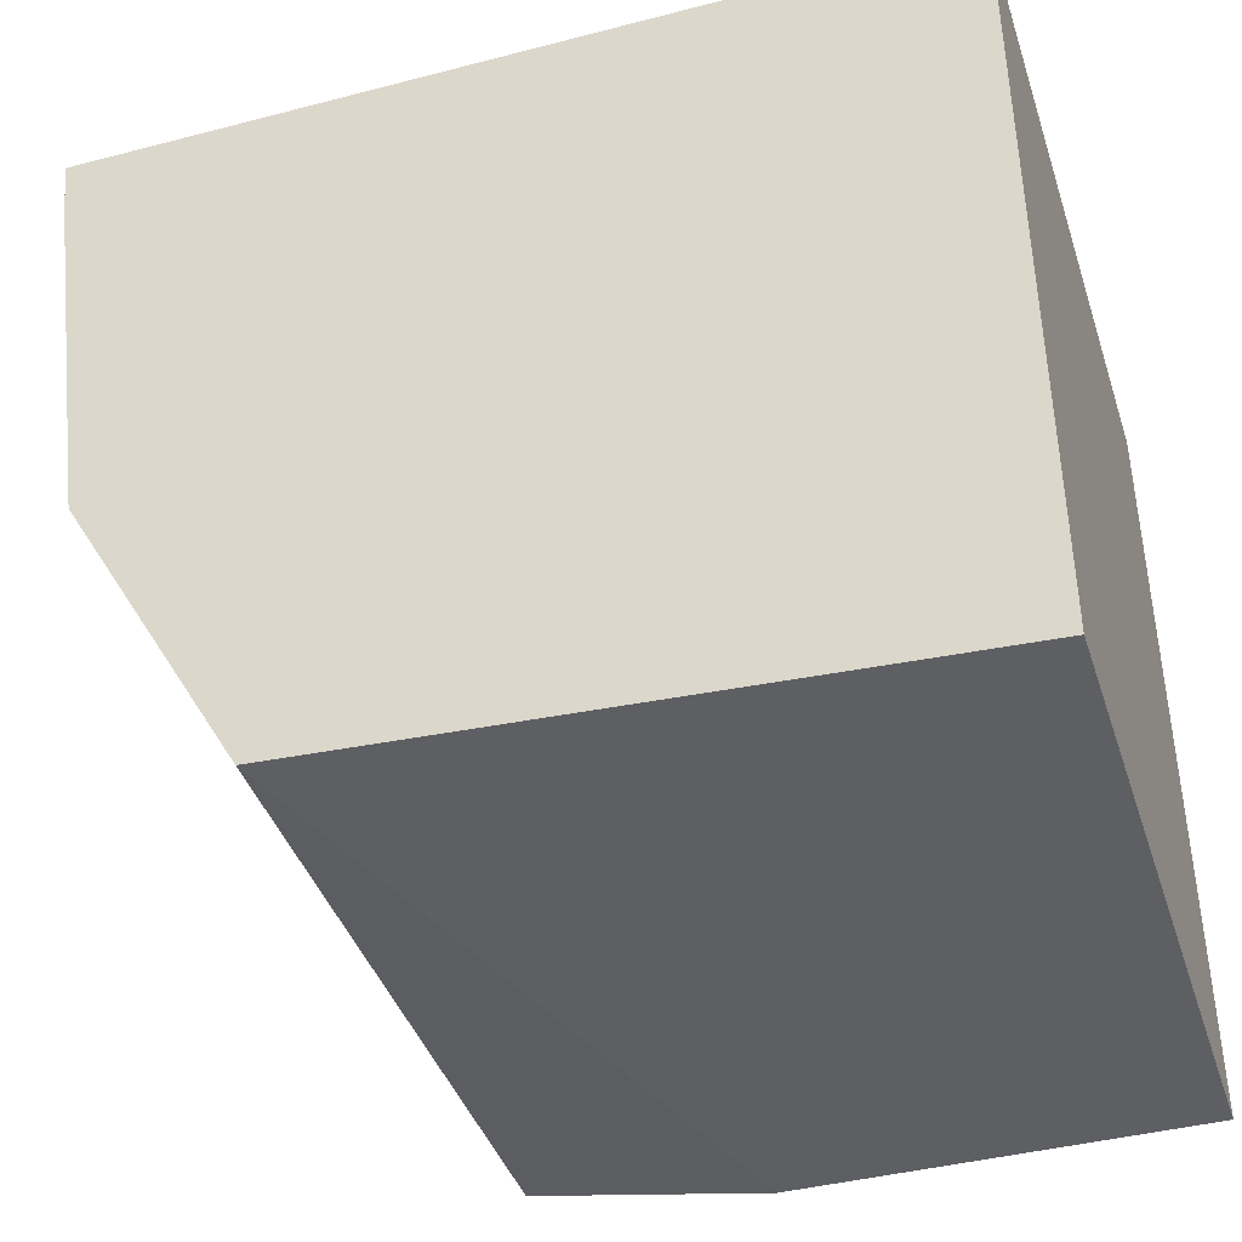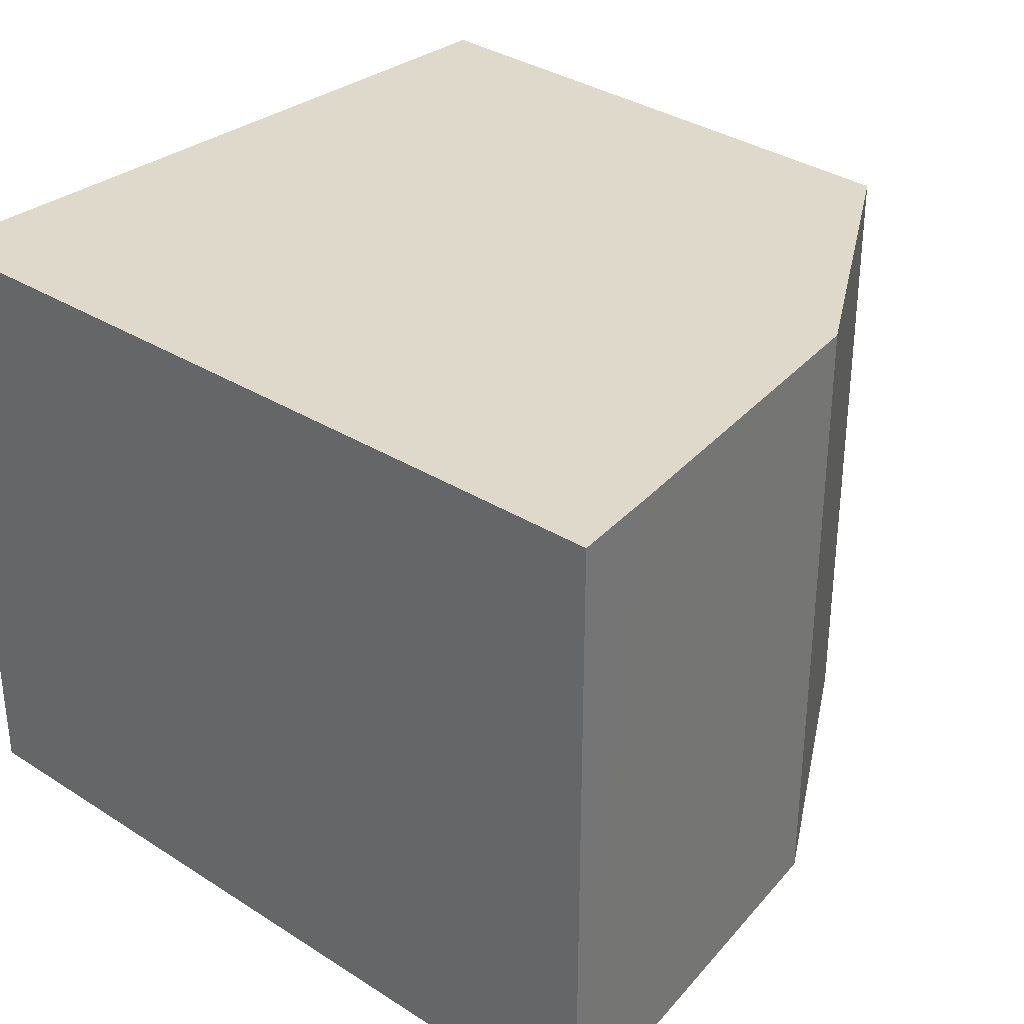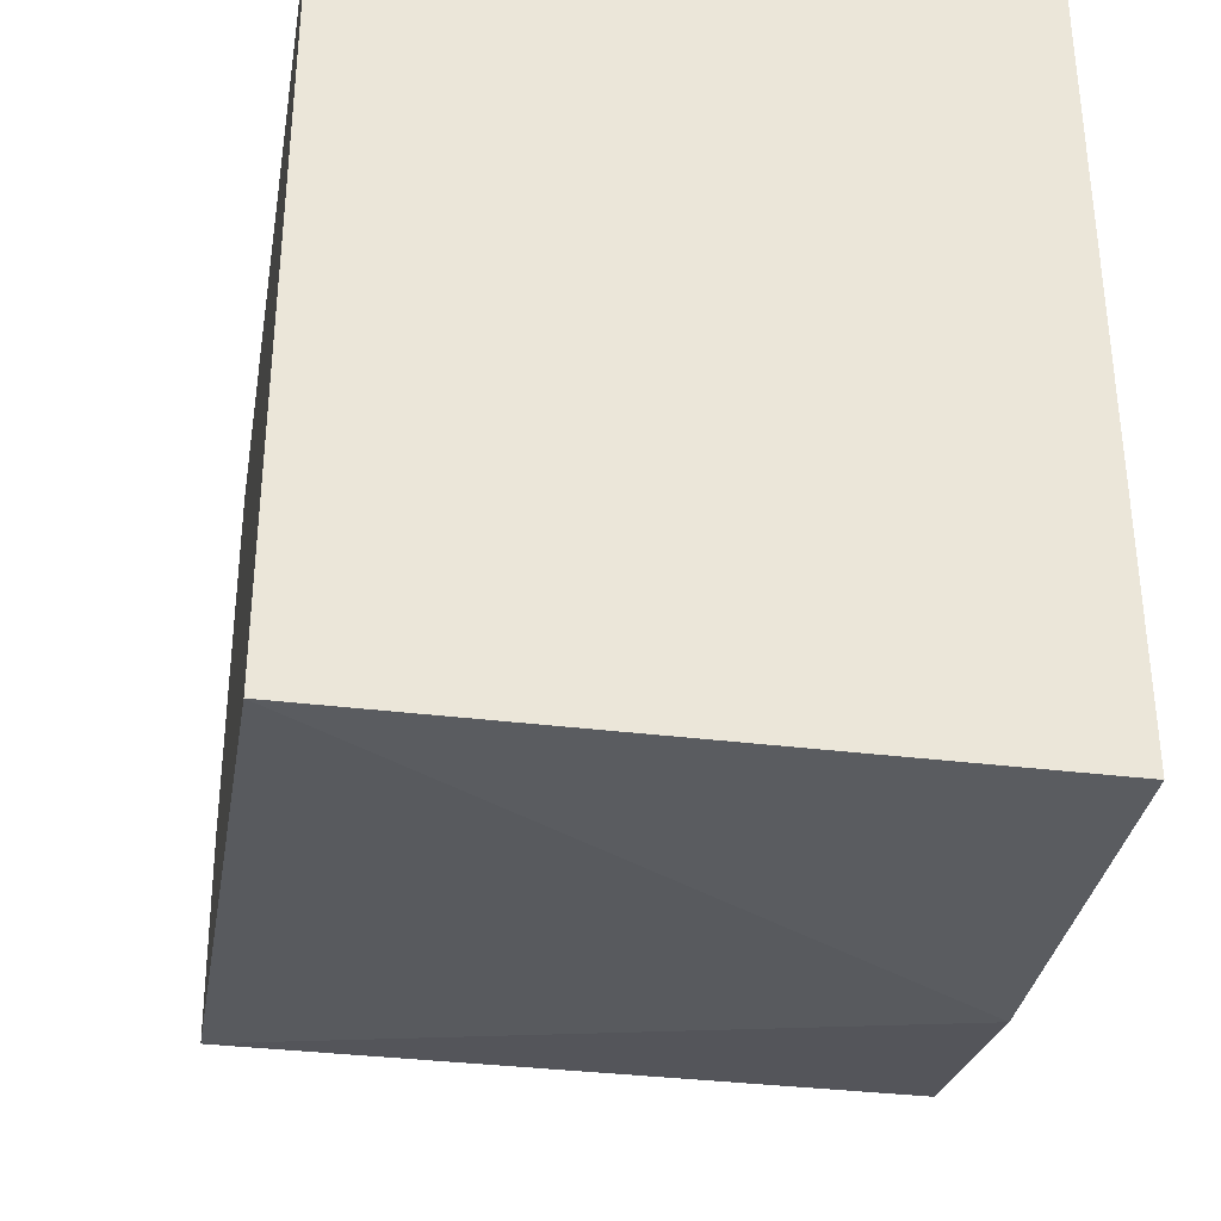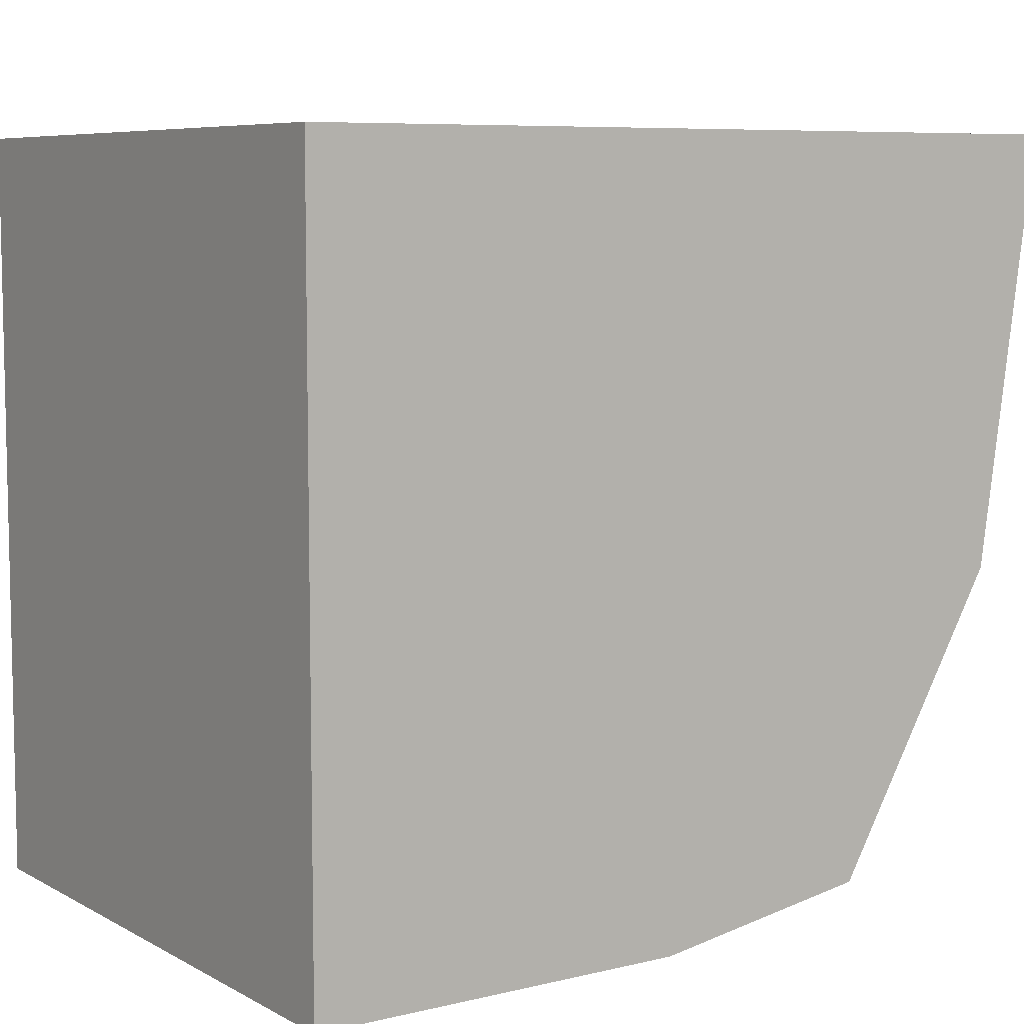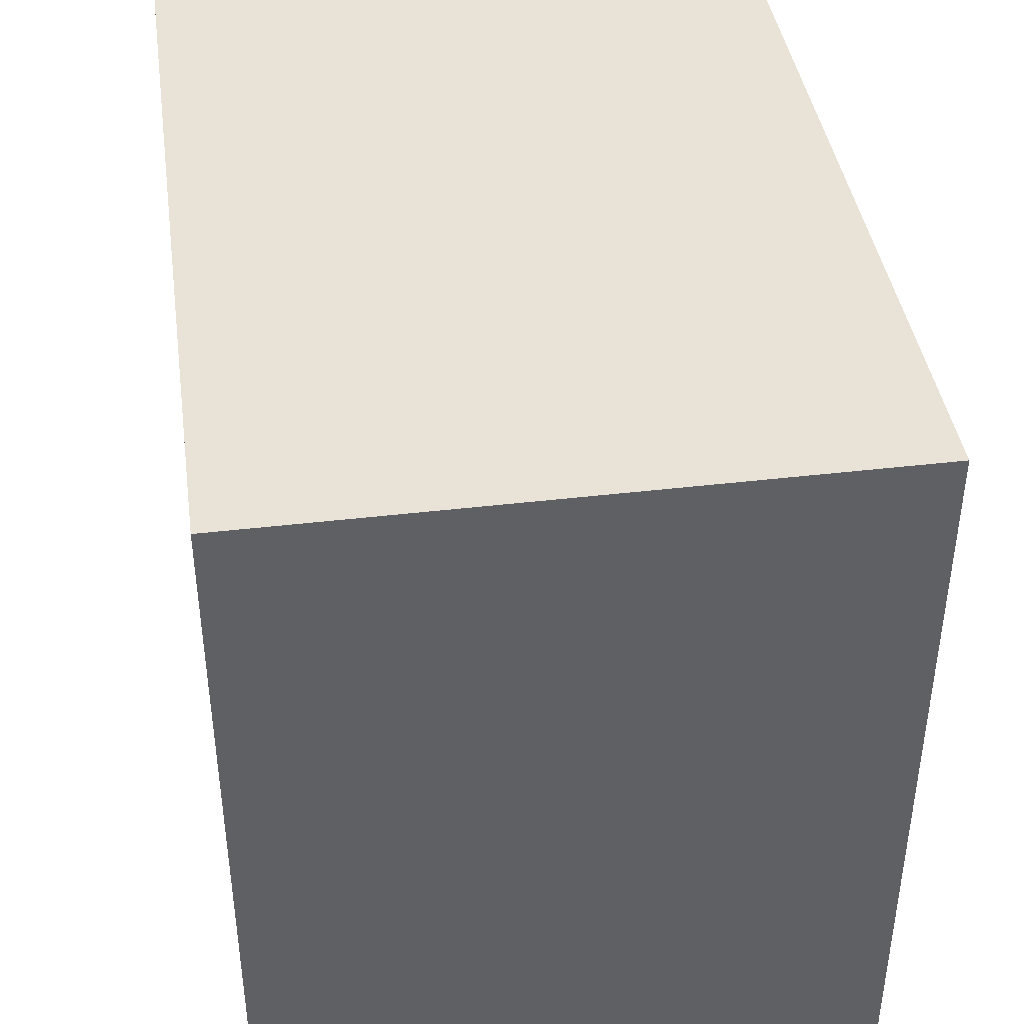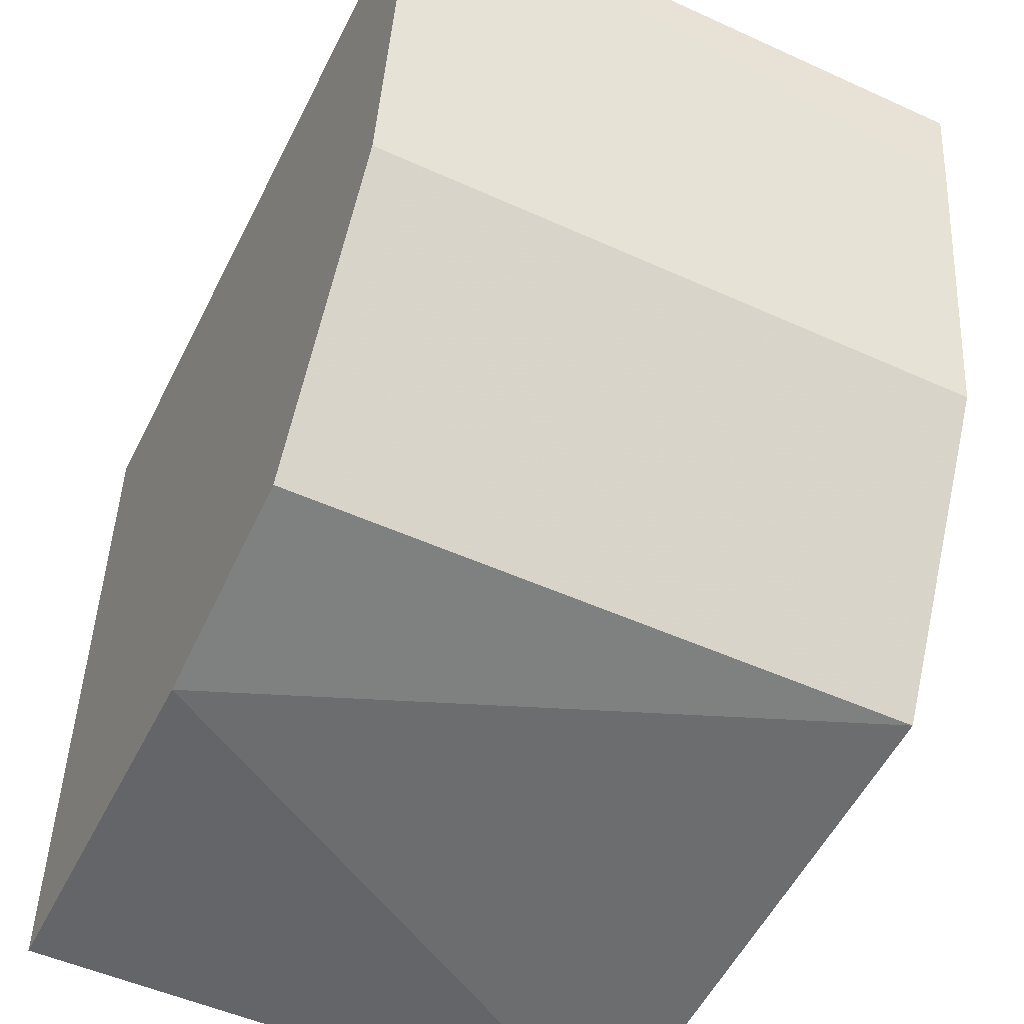
<metadata>
{"format":"obj","ext":"obj","renderer":"f3d","projection":"perspective","resolution":1024,"background":"white","views":[{"elev":-41.0,"azim":17.7,"up":"+Y"},{"elev":31.7,"azim":-138.4,"up":"+Z"},{"elev":-34.0,"azim":80.4,"up":"+Y"},{"elev":7.2,"azim":145.6,"up":"+Y"},{"elev":41.3,"azim":81.8,"up":"+Y"},{"elev":-51.4,"azim":-116.2,"up":"+Y"}]}
</metadata>
<code>
v -0.03531 -0.008833 0.01
v -0.03531 -0.02095 0.01
v -0.03531 -0.02095 0
v -0.0486 -0.008787 0
v -0.0486 -0.008787 0.01
v -0.04491 -0.02038 0
v -0.03531 -0.008833 0
v -0.04137 -0.02095 0
v -0.04761 -0.01565 0.01
v -0.04491 -0.02038 0.01
v -0.0484 -0.01028 0.01
v -0.04761 -0.01565 0
f 1 2 3
f 5 2 1
f 6 4 3
f 7 1 3
f 7 3 4
f 7 5 1
f 7 4 5
f 8 6 3
f 8 3 2
f 9 2 5
f 10 8 2
f 10 6 8
f 10 9 6
f 10 2 9
f 11 9 5
f 11 5 4
f 12 4 6
f 12 6 9
f 12 11 4
f 12 9 11

</code>
